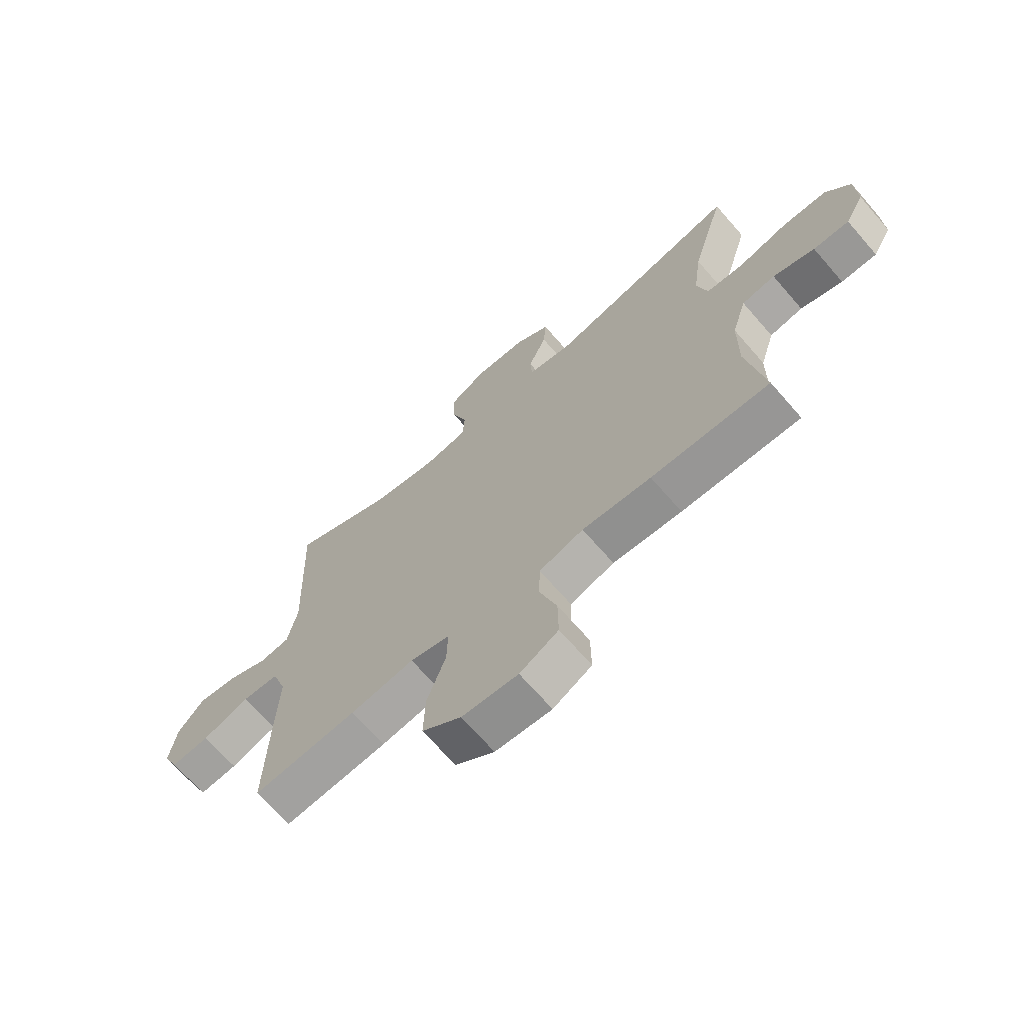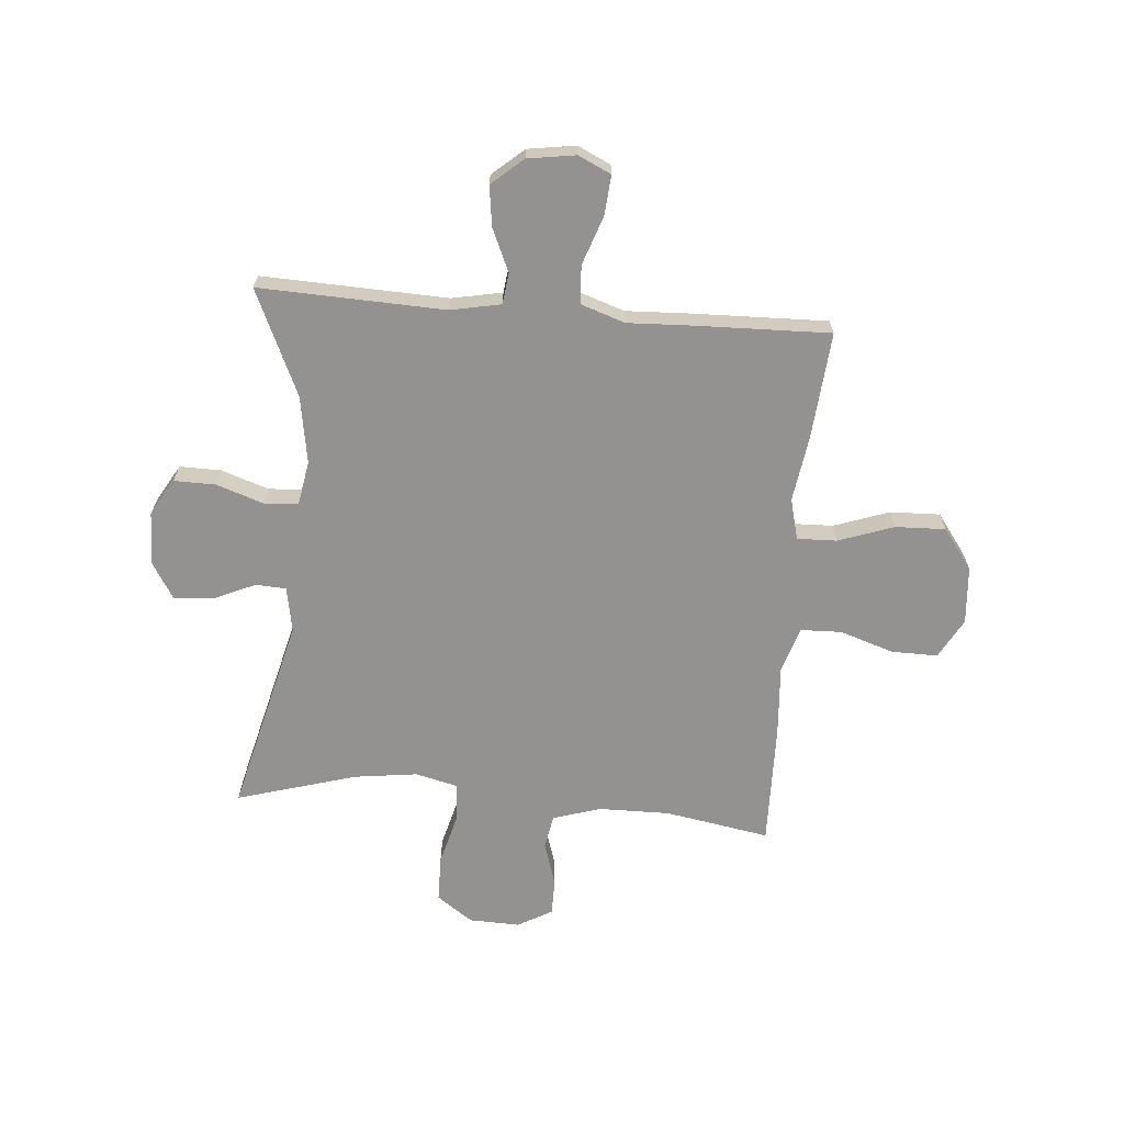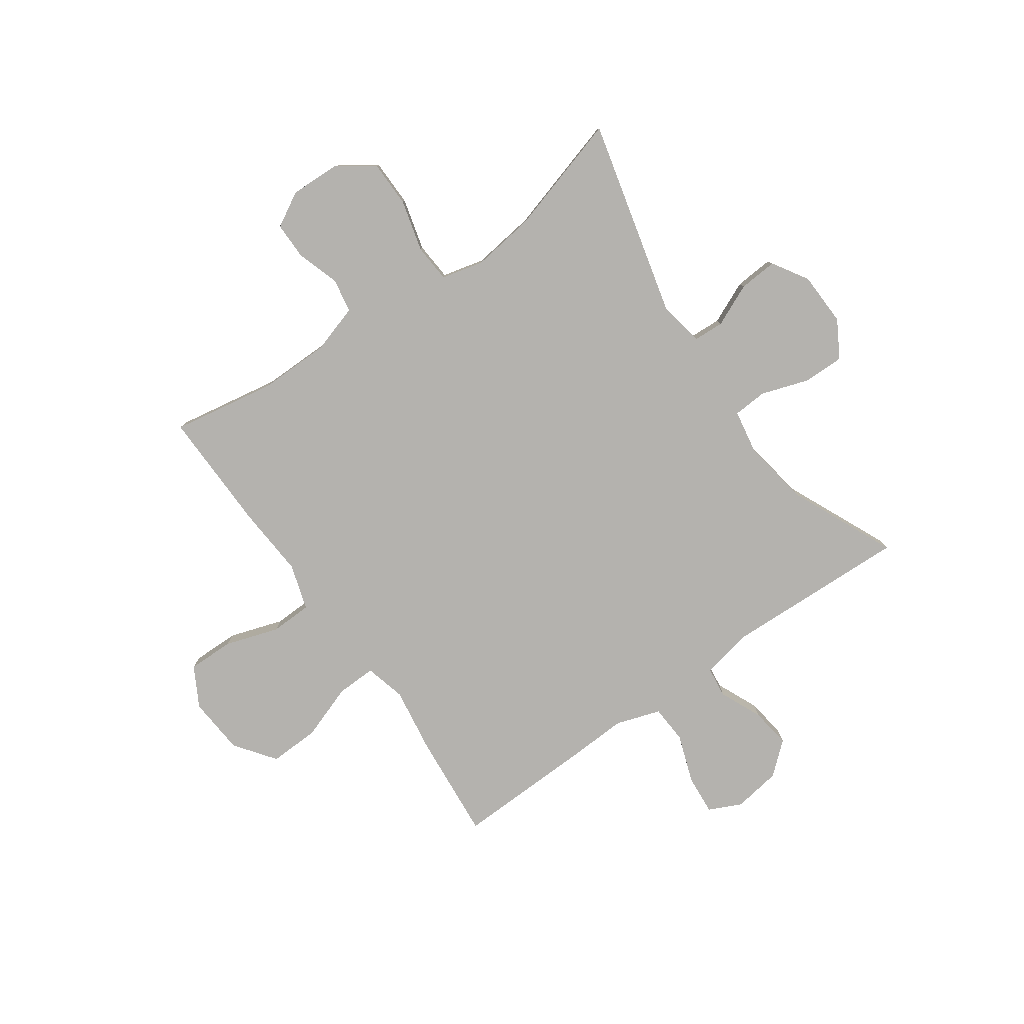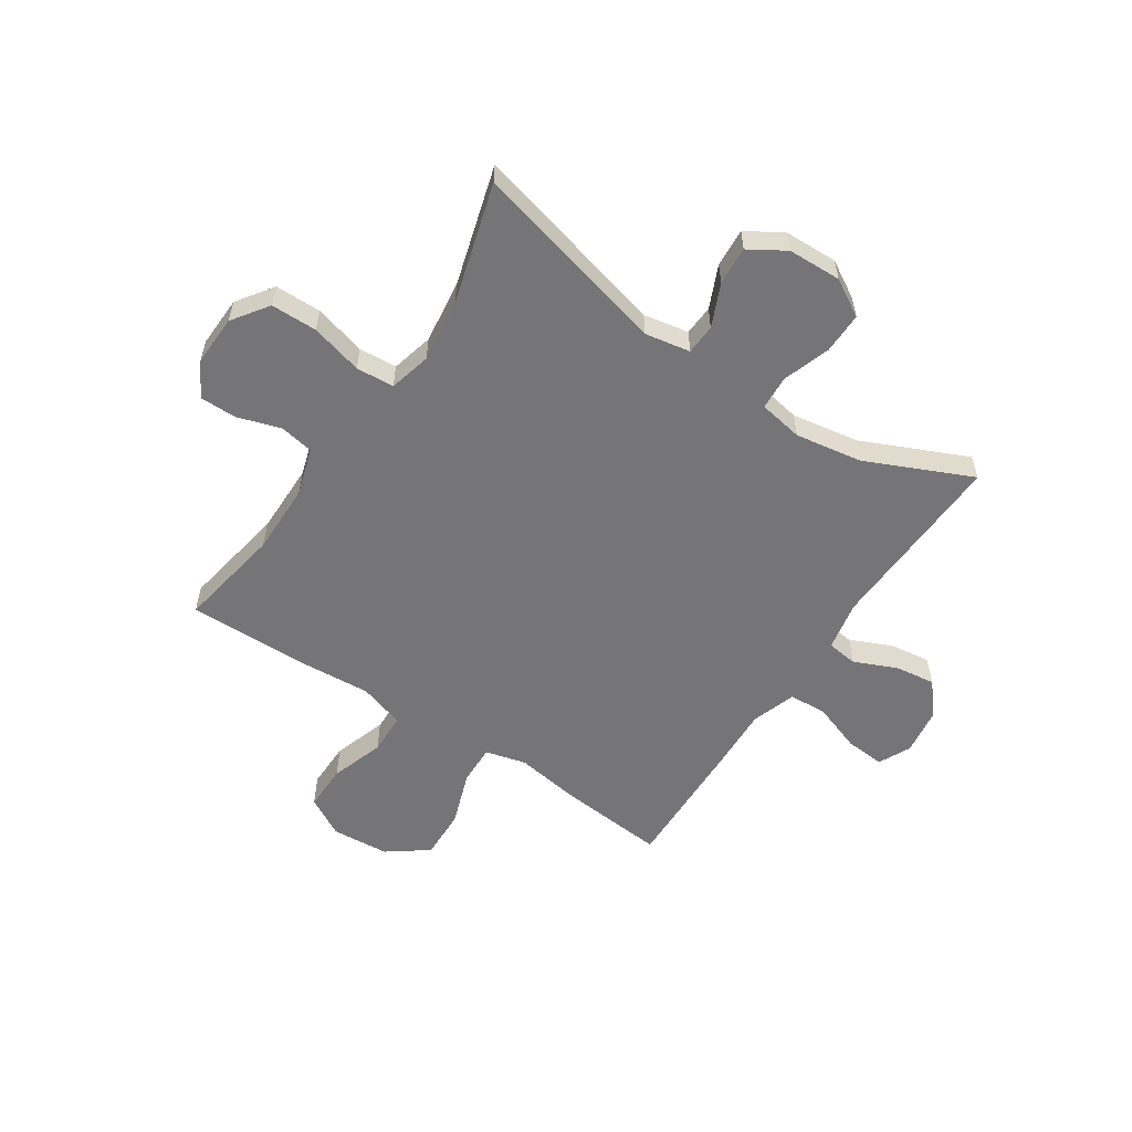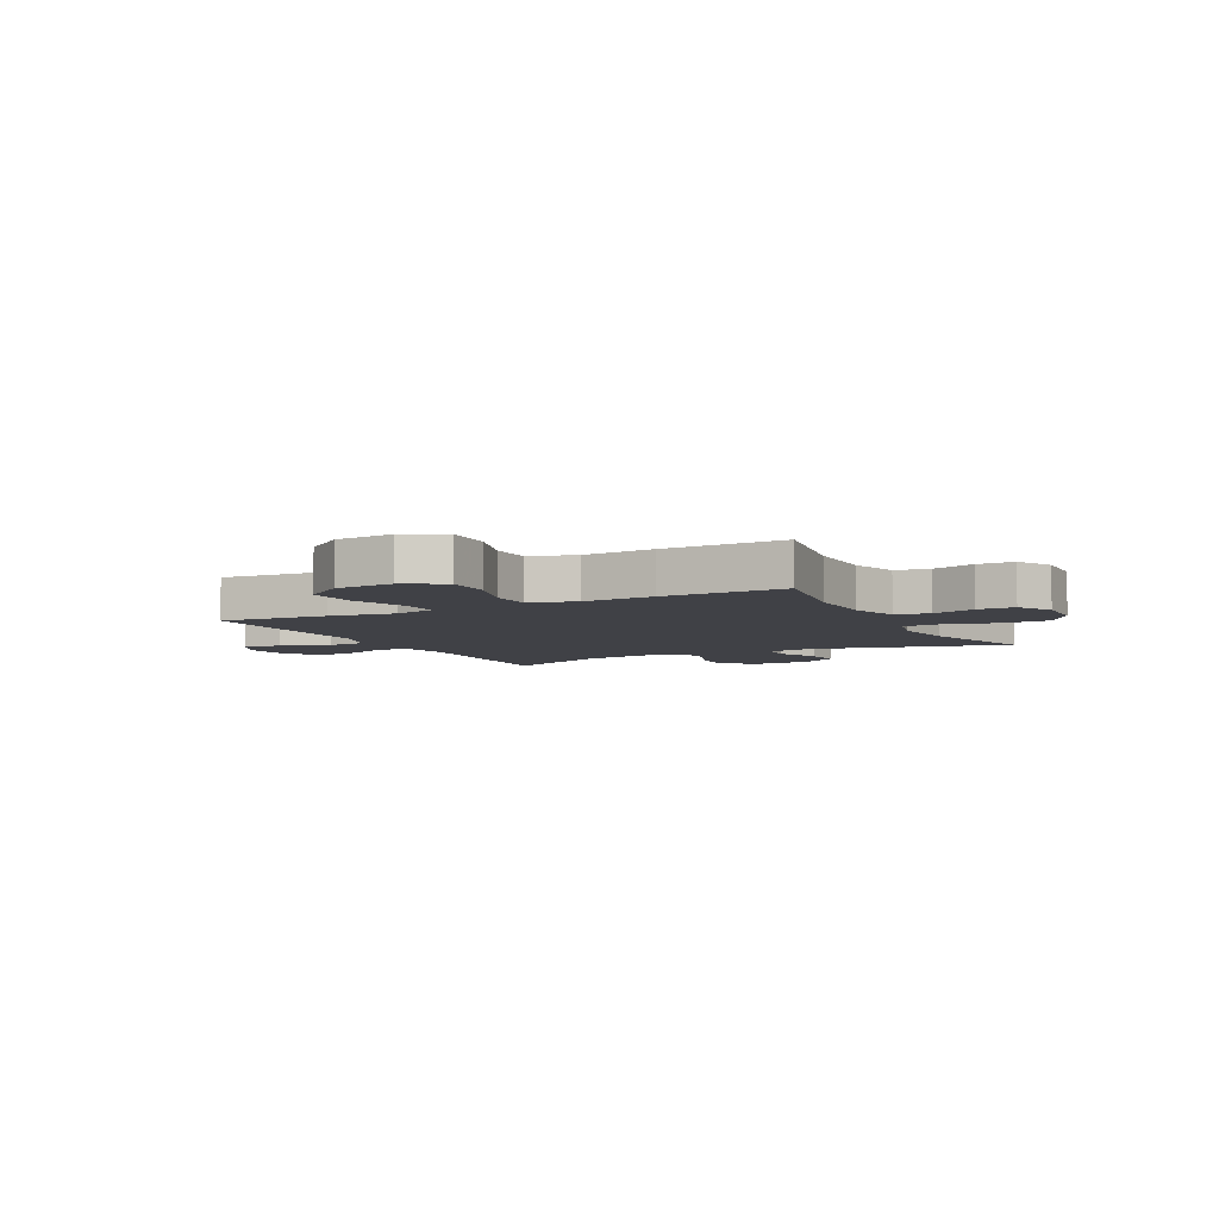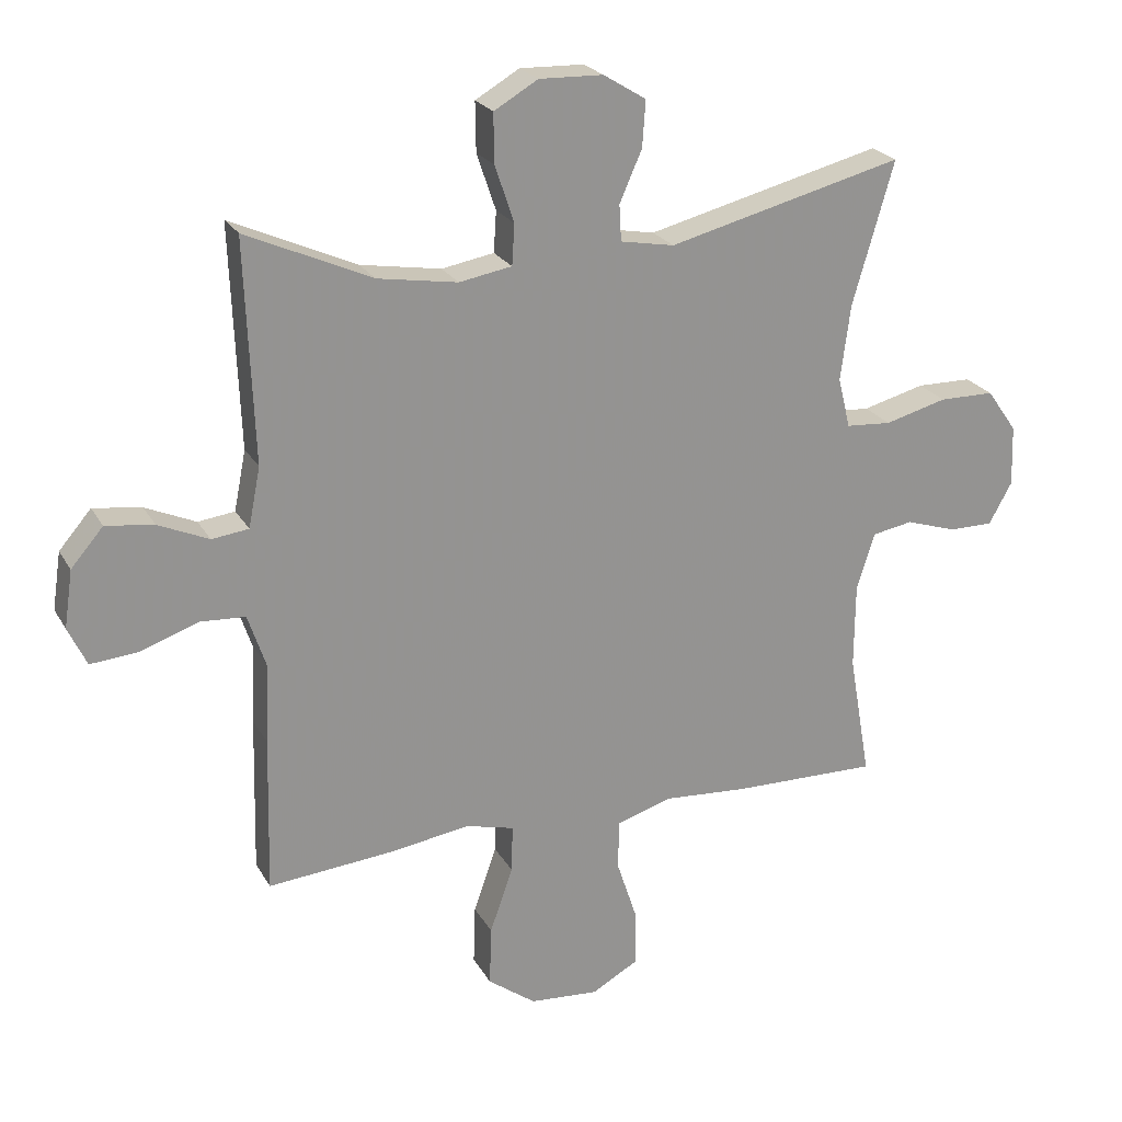
<metadata>
{"format":"obj","ext":"obj","renderer":"f3d","projection":"perspective","resolution":1024,"background":"white","views":[{"elev":-68.6,"azim":-139.0,"up":"+Z"},{"elev":-66.5,"azim":85.3,"up":"+Y"},{"elev":-79.8,"azim":-54.8,"up":"+Y"},{"elev":-56.6,"azim":-33.6,"up":"+Y"},{"elev":-6.0,"azim":-152.7,"up":"+Y"},{"elev":23.0,"azim":157.3,"up":"+Z"}]}
</metadata>
<code>
v 0.5 0.07 0.5
v 0.487 0.07 0.164
v 0.505 0.07 0.073
v 0.561 0.07 0.066
v 0.638 0.07 0.1
v 0.711 0.07 0.11
v 0.76 0.07 0.053
v 0.773 0.07 -0.034
v 0.745 0.07 -0.093
v 0.673 0.07 -0.087
v 0.585 0.07 -0.056
v 0.516 0.07 -0.06
v 0.489 0.07 -0.14
v 0.494 0.07 -0.262
v 0.5 0.07 -0.5
v 0.306 0.07 -0.483
v 0.187 0.07 -0.465
v 0.113 0.07 -0.484
v 0.115 0.07 -0.556
v 0.15 0.07 -0.656
v 0.153 0.07 -0.747
v 0.08 0.07 -0.801
v -0.025 0.07 -0.809
v -0.097 0.07 -0.769
v -0.096 0.07 -0.685
v -0.064 0.07 -0.588
v -0.066 0.07 -0.513
v -0.149 0.07 -0.487
v -0.278 0.07 -0.496
v -0.5 0.07 -0.5
v -0.467 0.07 -0.311
v -0.468 0.07 -0.182
v -0.495 0.07 -0.095
v -0.557 0.07 -0.084
v -0.635 0.07 -0.109
v -0.702 0.07 -0.109
v -0.737 0.07 -0.046
v -0.734 0.07 0.046
v -0.688 0.07 0.111
v -0.604 0.07 0.112
v -0.51 0.07 0.087
v -0.441 0.07 0.092
v -0.422 0.07 0.168
v -0.437 0.07 0.283
v -0.5 0.07 0.5
v -0.142 0.07 0.41
v -0.06 0.07 0.425
v -0.057 0.07 0.48
v -0.091 0.07 0.557
v -0.096 0.07 0.627
v -0.031 0.07 0.667
v 0.066 0.07 0.67
v 0.133 0.07 0.631
v 0.132 0.07 0.556
v 0.103 0.07 0.47
v 0.107 0.07 0.408
v 0.187 0.07 0.394
v 0.309 0.07 0.414
v 0.5 0 0.5
v 0.487 0 0.164
v 0.505 0 0.073
v 0.561 0 0.066
v 0.638 0 0.1
v 0.711 0 0.11
v 0.76 0 0.053
v 0.773 0 -0.034
v 0.745 0 -0.093
v 0.673 0 -0.087
v 0.585 0 -0.056
v 0.516 0 -0.06
v 0.489 0 -0.14
v 0.494 0 -0.262
v 0.5 0 -0.5
v 0.306 0 -0.483
v 0.187 0 -0.465
v 0.113 0 -0.484
v 0.115 0 -0.556
v 0.15 0 -0.656
v 0.153 0 -0.747
v 0.08 0 -0.801
v -0.025 0 -0.809
v -0.097 0 -0.769
v -0.096 0 -0.685
v -0.064 0 -0.588
v -0.066 0 -0.513
v -0.149 0 -0.487
v -0.278 0 -0.496
v -0.5 0 -0.5
v -0.467 0 -0.311
v -0.468 0 -0.182
v -0.495 0 -0.095
v -0.557 0 -0.084
v -0.635 0 -0.109
v -0.702 0 -0.109
v -0.737 0 -0.046
v -0.734 0 0.046
v -0.688 0 0.111
v -0.604 0 0.112
v -0.51 0 0.087
v -0.441 0 0.092
v -0.422 0 0.168
v -0.437 0 0.283
v -0.5 0 0.5
v -0.142 0 0.41
v -0.06 0 0.425
v -0.057 0 0.48
v -0.091 0 0.557
v -0.096 0 0.627
v -0.031 0 0.667
v 0.066 0 0.67
v 0.133 0 0.631
v 0.132 0 0.556
v 0.103 0 0.47
v 0.107 0 0.408
v 0.187 0 0.394
v 0.309 0 0.414
f 52 53 54 55
f 52 55 56
f 51 52 56
f 48 49 50 51
f 47 48 51 56
f 46 47 56 57
f 44 45 46
f 43 44 46 57
f 38 39 40 41
f 38 41 42
f 37 38 42
f 34 35 36 37
f 33 34 37 42
f 32 33 42
f 31 32 42 43
f 28 29 30 31
f 27 28 31 43
f 23 24 25 26
f 23 26 27
f 22 23 27
f 19 20 21 22
f 18 19 22 27
f 17 18 27 43
f 13 14 15 16
f 12 13 16 17
f 8 9 10 11
f 8 11 12
f 7 8 12
f 4 5 6 7
f 4 7 12
f 3 4 12 17
f 58 1 2
f 17 43 57 58
f 2 3 17 58
f 113 112 111 110
f 114 113 110
f 114 110 109
f 109 108 107 106
f 114 109 106 105
f 115 114 105 104
f 104 103 102
f 115 104 102 101
f 99 98 97 96
f 100 99 96
f 100 96 95
f 95 94 93 92
f 100 95 92 91
f 100 91 90
f 101 100 90 89
f 89 88 87 86
f 101 89 86 85
f 84 83 82 81
f 85 84 81
f 85 81 80
f 80 79 78 77
f 85 80 77 76
f 101 85 76 75
f 74 73 72 71
f 75 74 71 70
f 69 68 67 66
f 70 69 66
f 70 66 65
f 65 64 63 62
f 70 65 62
f 75 70 62 61
f 60 59 116
f 116 115 101 75
f 116 75 61 60
f 1 59 60 2
f 2 60 61 3
f 3 61 62 4
f 4 62 63 5
f 5 63 64 6
f 6 64 65 7
f 7 65 66 8
f 8 66 67 9
f 9 67 68 10
f 10 68 69 11
f 11 69 70 12
f 12 70 71 13
f 13 71 72 14
f 14 72 73 15
f 15 73 74 16
f 16 74 75 17
f 17 75 76 18
f 18 76 77 19
f 19 77 78 20
f 20 78 79 21
f 21 79 80 22
f 22 80 81 23
f 23 81 82 24
f 24 82 83 25
f 25 83 84 26
f 26 84 85 27
f 27 85 86 28
f 28 86 87 29
f 29 87 88 30
f 30 88 89 31
f 31 89 90 32
f 32 90 91 33
f 33 91 92 34
f 34 92 93 35
f 35 93 94 36
f 36 94 95 37
f 37 95 96 38
f 38 96 97 39
f 39 97 98 40
f 40 98 99 41
f 41 99 100 42
f 42 100 101 43
f 43 101 102 44
f 44 102 103 45
f 45 103 104 46
f 46 104 105 47
f 47 105 106 48
f 48 106 107 49
f 49 107 108 50
f 50 108 109 51
f 51 109 110 52
f 52 110 111 53
f 53 111 112 54
f 54 112 113 55
f 55 113 114 56
f 56 114 115 57
f 57 115 116 58
f 58 116 59 1

</code>
